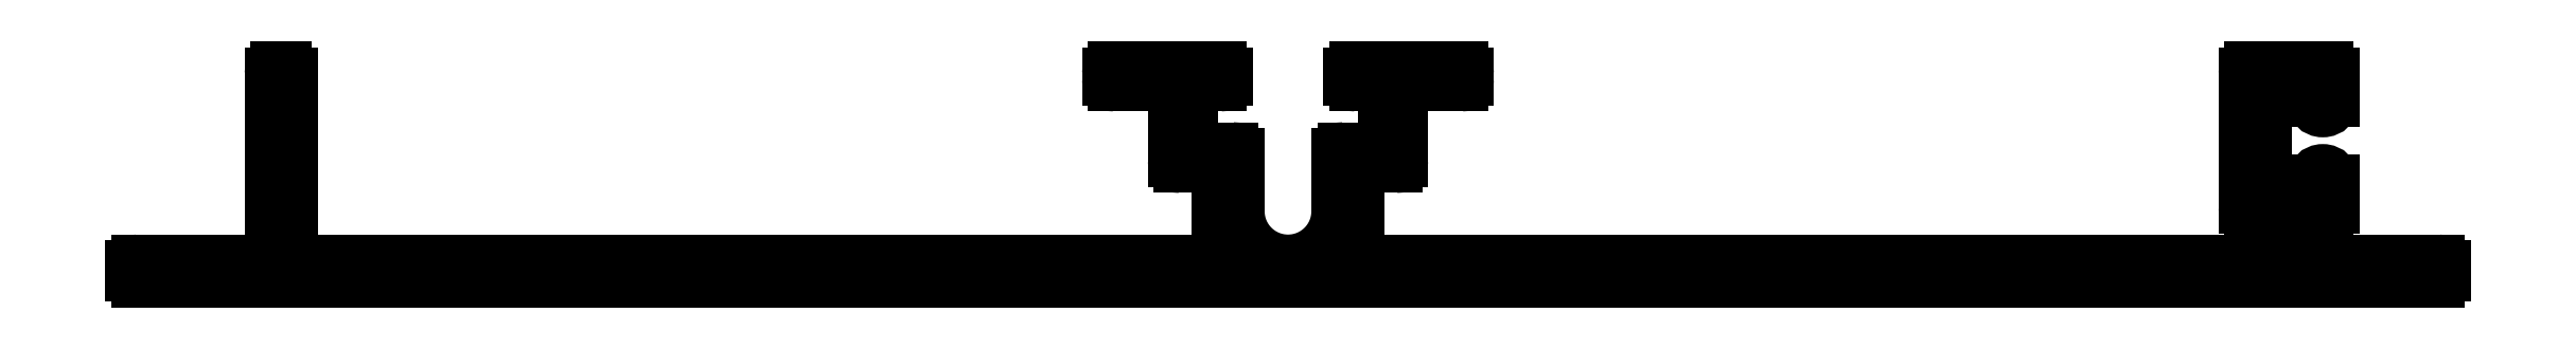
<metadata>
{"format":"dxf","ext":"dxf","renderer":"ezdxf+matplotlib","layout":"modelspace","background":"white","min_lineweight":24,"dpi":150}
</metadata>
<code>
0
SECTION
2
ENTITIES
0
ARC
8
0
10
1568
20
893.7
30
0
40
0.3
50
270
51
0
0
LINE
8
0
10
1569
20
893.7
30
0
11
1569
21
894.1
31
0
0
LINE
8
0
10
1453
20
893.4
30
0
11
1568
21
893.4
31
0
0
ARC
8
0
10
1568
20
894.1
30
0
40
0.3
50
0
51
90
0
ARC
8
0
10
1453
20
893.7
30
0
40
0.3
50
180
51
270
0
LINE
8
0
10
1568
20
894.4
30
0
11
1562
21
894.4
31
0
0
LINE
8
0
10
1453
20
894.1
30
0
11
1453
21
893.7
31
0
0
ARC
8
0
10
1562
20
894.6
30
0
40
0.2
50
180
51
270
0
ARC
8
0
10
1453
20
894.1
30
0
40
0.3
50
90
51
180
0
LINE
8
0
10
1562
20
894.6
30
0
11
1562
21
896.6
31
0
0
LINE
8
0
10
1460
20
894.4
30
0
11
1453
21
894.4
31
0
0
ARC
8
0
10
1562
20
896.6
30
0
40
0.2
50
90
51
180
0
ARC
8
0
10
1460
20
894.6
30
0
40
0.2
50
270
51
0
0
LINE
8
0
10
1562
20
896.8
30
0
11
1563
21
896.8
31
0
0
LINE
8
0
10
1460
20
903.8
30
0
11
1460
21
894.6
31
0
0
ARC
8
0
10
1563
20
897.1
30
0
40
0.3
50
270
51
0
0
ARC
8
0
10
1460
20
903.8
30
0
40
0.3
50
90
51
180
0
LINE
8
0
10
1563
20
897.1
30
0
11
1563
21
898.5
31
0
0
LINE
8
0
10
1460
20
904.1
30
0
11
1460
21
904.1
31
0
0
ARC
8
0
10
1563
20
898.5
30
0
40
0.5
50
0
51
180
0
ARC
8
0
10
1460
20
903.8
30
0
40
0.3
50
0
51
90
0
LINE
8
0
10
1562
20
898.5
30
0
11
1562
21
898
31
0
0
LINE
8
0
10
1461
20
894.6
30
0
11
1461
21
903.8
31
0
0
ARC
8
0
10
1562
20
898
30
0
40
0.2
50
270
51
0
0
ARC
8
0
10
1461
20
894.6
30
0
40
0.2
50
180
51
270
0
LINE
8
0
10
1562
20
897.8
30
0
11
1560
21
897.8
31
0
0
LINE
8
0
10
1507
20
894.4
30
0
11
1461
21
894.4
31
0
0
ARC
8
0
10
1560
20
898
30
0
40
0.2
50
180
51
270
0
ARC
8
0
10
1507
20
894.9
30
0
40
0.5
50
270
51
30
0
LINE
8
0
10
1560
20
898
30
0
11
1560
21
902.9
31
0
0
ARC
8
0
10
1511
20
896.9
30
0
40
3.5
50
180
51
210
0
ARC
8
0
10
1560
20
902.9
30
0
40
0.2
50
90
51
180
0
LINE
8
0
10
1507
20
899
30
0
11
1507
21
896.9
31
0
0
LINE
8
0
10
1560
20
903.1
30
0
11
1562
21
903.1
31
0
0
ARC
8
0
10
1507
20
899
30
0
40
0.2
50
0
51
90
0
ARC
8
0
10
1562
20
902.9
30
0
40
0.2
50
0
51
90
0
LINE
8
0
10
1505
20
899.2
30
0
11
1507
21
899.2
31
0
0
LINE
8
0
10
1562
20
902.9
30
0
11
1562
21
902.5
31
0
0
ARC
8
0
10
1505
20
899.5
30
0
40
0.3
50
180
51
270
0
ARC
8
0
10
1563
20
902.5
30
0
40
0.5
50
180
51
0
0
LINE
8
0
10
1505
20
903.1
30
0
11
1505
21
899.5
31
0
0
LINE
8
0
10
1563
20
902.5
30
0
11
1563
21
903.8
31
0
0
ARC
8
0
10
1505
20
903.1
30
0
40
0.2
50
0
51
90
0
ARC
8
0
10
1563
20
903.8
30
0
40
0.3
50
0
51
90
0
LINE
8
0
10
1502
20
903.3
30
0
11
1505
21
903.3
31
0
0
LINE
8
0
10
1563
20
904.1
30
0
11
1559
21
904.1
31
0
0
ARC
8
0
10
1502
20
903.6
30
0
40
0.3
50
180
51
270
0
ARC
8
0
10
1559
20
903.8
30
0
40
0.3
50
90
51
180
0
LINE
8
0
10
1502
20
903.8
30
0
11
1502
21
903.6
31
0
0
LINE
8
0
10
1559
20
903.8
30
0
11
1559
21
897.1
31
0
0
ARC
8
0
10
1502
20
903.8
30
0
40
0.3
50
90
51
180
0
ARC
8
0
10
1559
20
897.1
30
0
40
0.3
50
180
51
270
0
LINE
8
0
10
1507
20
904.1
30
0
11
1502
21
904.1
31
0
0
LINE
8
0
10
1559
20
896.8
30
0
11
1561
21
896.8
31
0
0
ARC
8
0
10
1507
20
903.8
30
0
40
0.3
50
0
51
90
0
ARC
8
0
10
1561
20
896.6
30
0
40
0.2
50
0
51
90
0
LINE
8
0
10
1508
20
903.6
30
0
11
1508
21
903.8
31
0
0
LINE
8
0
10
1561
20
896.6
30
0
11
1561
21
894.6
31
0
0
ARC
8
0
10
1507
20
903.6
30
0
40
0.3
50
270
51
0
0
ARC
8
0
10
1561
20
894.6
30
0
40
0.2
50
270
51
0
0
LINE
8
0
10
1506
20
903.3
30
0
11
1507
21
903.3
31
0
0
LINE
8
0
10
1561
20
894.4
30
0
11
1514
21
894.4
31
0
0
ARC
8
0
10
1506
20
903.1
30
0
40
0.2
50
90
51
180
0
ARC
8
0
10
1514
20
894.9
30
0
40
0.5
50
150
51
270
0
LINE
8
0
10
1506
20
900.3
30
0
11
1506
21
903.1
31
0
0
ARC
8
0
10
1511
20
896.9
30
0
40
3.5
50
330
51
0
0
ARC
8
0
10
1506
20
900.3
30
0
40
0.2
50
180
51
270
0
LINE
8
0
10
1514
20
896.9
30
0
11
1514
21
899
31
0
0
LINE
8
0
10
1508
20
900.1
30
0
11
1506
21
900.1
31
0
0
ARC
8
0
10
1514
20
899
30
0
40
0.2
50
90
51
180
0
ARC
8
0
10
1508
20
899.8
30
0
40
0.3
50
0
51
90
0
LINE
8
0
10
1514
20
899.2
30
0
11
1516
21
899.2
31
0
0
LINE
8
0
10
1508
20
896.9
30
0
11
1508
21
899.8
31
0
0
ARC
8
0
10
1516
20
899.5
30
0
40
0.3
50
270
51
0
0
ARC
8
0
10
1511
20
896.9
30
0
40
2.5
50
180
51
0
0
LINE
8
0
10
1516
20
899.5
30
0
11
1516
21
903.1
31
0
0
LINE
8
0
10
1513
20
899.8
30
0
11
1513
21
896.9
31
0
0
ARC
8
0
10
1517
20
903.1
30
0
40
0.2
50
90
51
180
0
ARC
8
0
10
1514
20
899.8
30
0
40
0.3
50
90
51
180
0
LINE
8
0
10
1517
20
903.3
30
0
11
1519
21
903.3
31
0
0
LINE
8
0
10
1515
20
900.1
30
0
11
1514
21
900.1
31
0
0
ARC
8
0
10
1519
20
903.6
30
0
40
0.3
50
270
51
0
0
ARC
8
0
10
1515
20
900.3
30
0
40
0.2
50
270
51
0
0
LINE
8
0
10
1520
20
903.6
30
0
11
1520
21
903.8
31
0
0
LINE
8
0
10
1516
20
903.1
30
0
11
1516
21
900.3
31
0
0
ARC
8
0
10
1519
20
903.8
30
0
40
0.3
50
0
51
90
0
ARC
8
0
10
1515
20
903.1
30
0
40
0.2
50
0
51
90
0
LINE
8
0
10
1519
20
904.1
30
0
11
1514
21
904.1
31
0
0
LINE
8
0
10
1514
20
903.3
30
0
11
1515
21
903.3
31
0
0
ARC
8
0
10
1514
20
903.8
30
0
40
0.3
50
90
51
180
0
ARC
8
0
10
1514
20
903.6
30
0
40
0.3
50
180
51
270
0
LINE
8
0
10
1514
20
903.8
30
0
11
1514
21
903.6
31
0
0
ENDSEC
0
EOF

</code>
